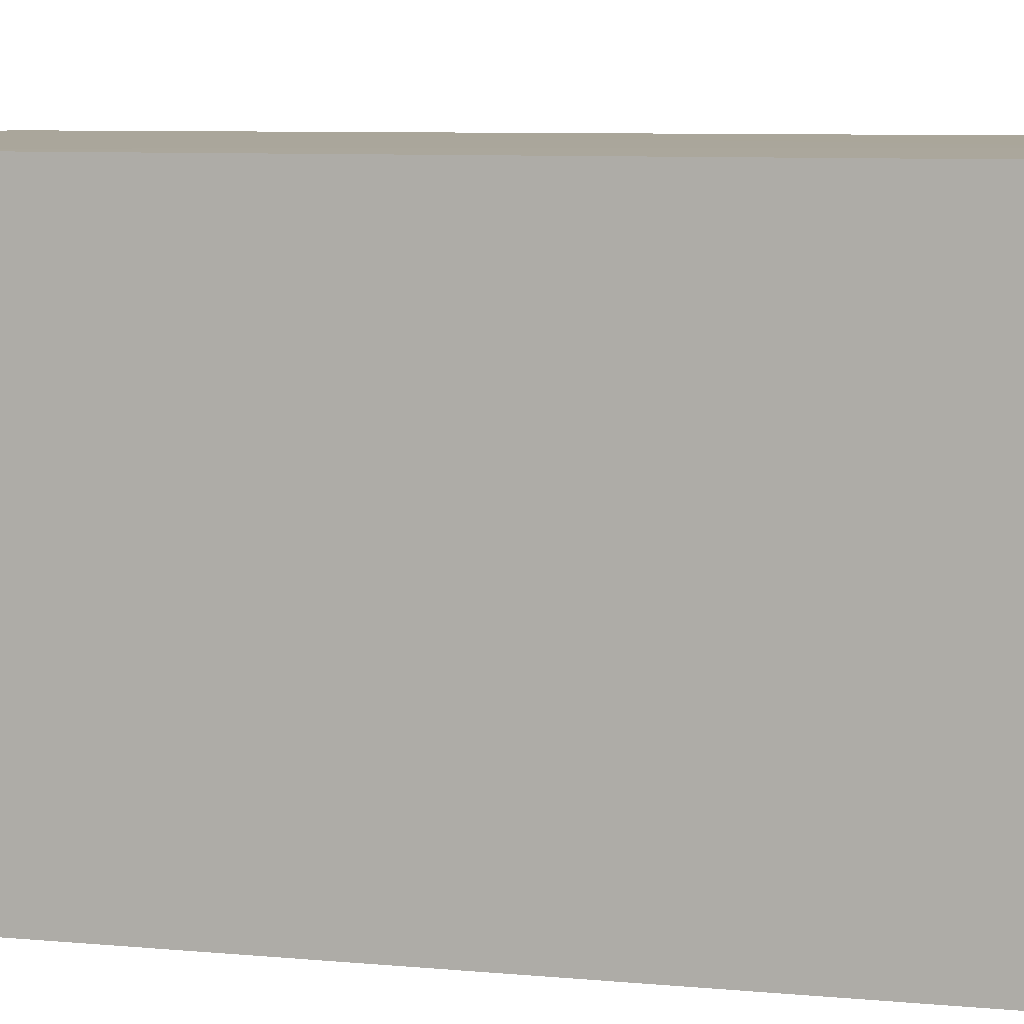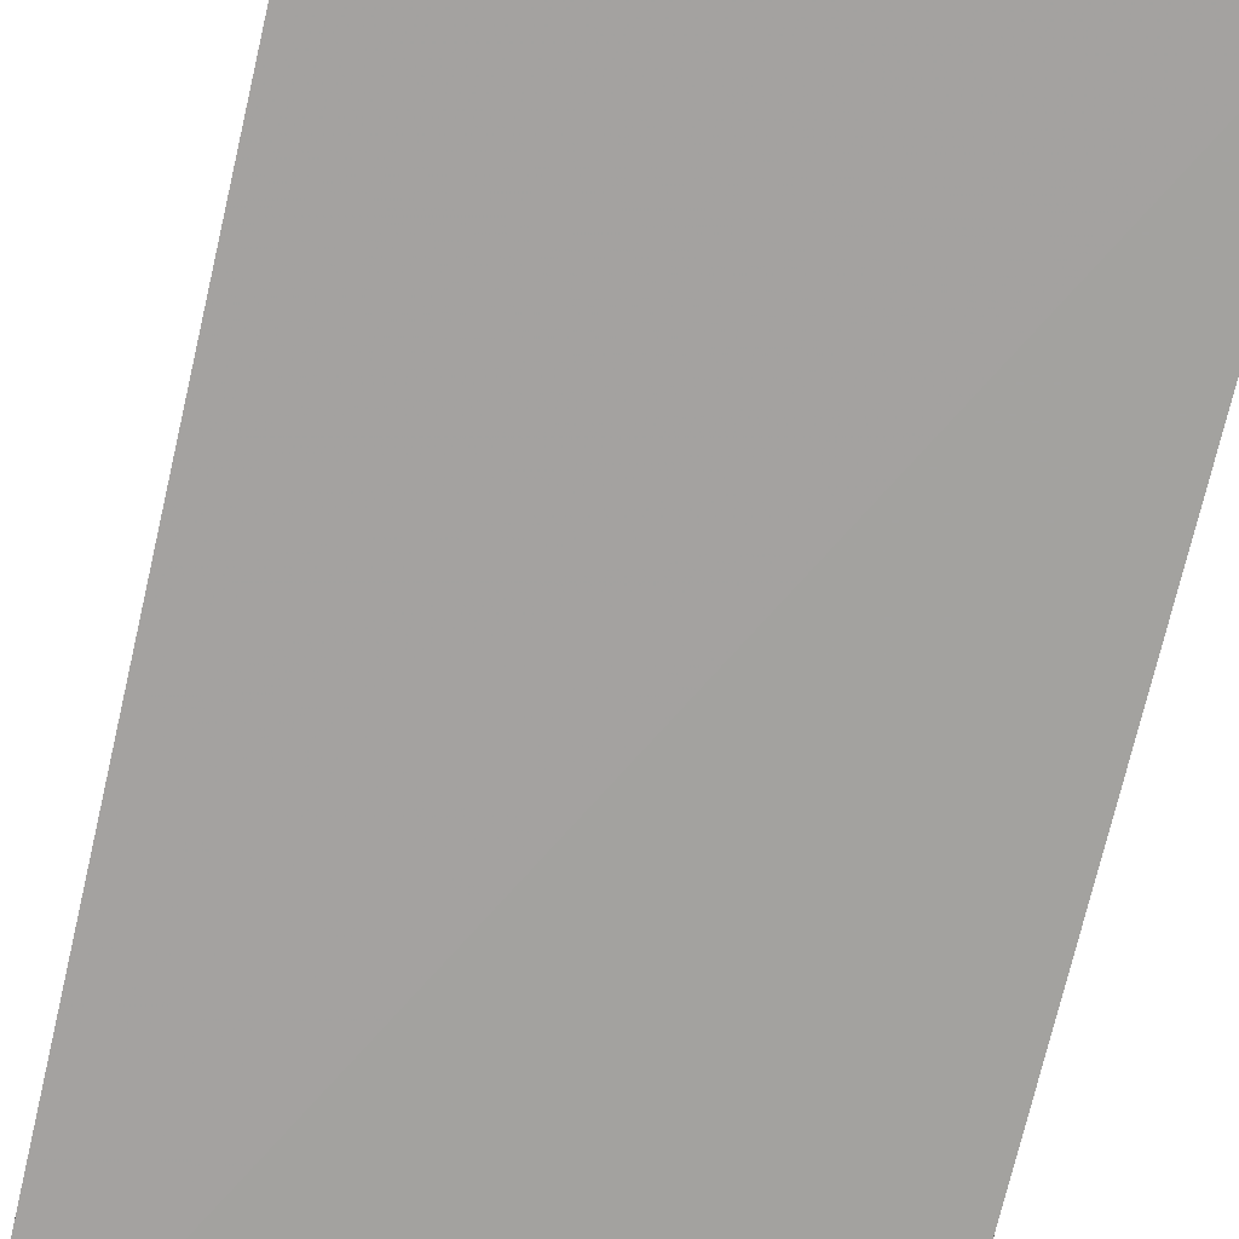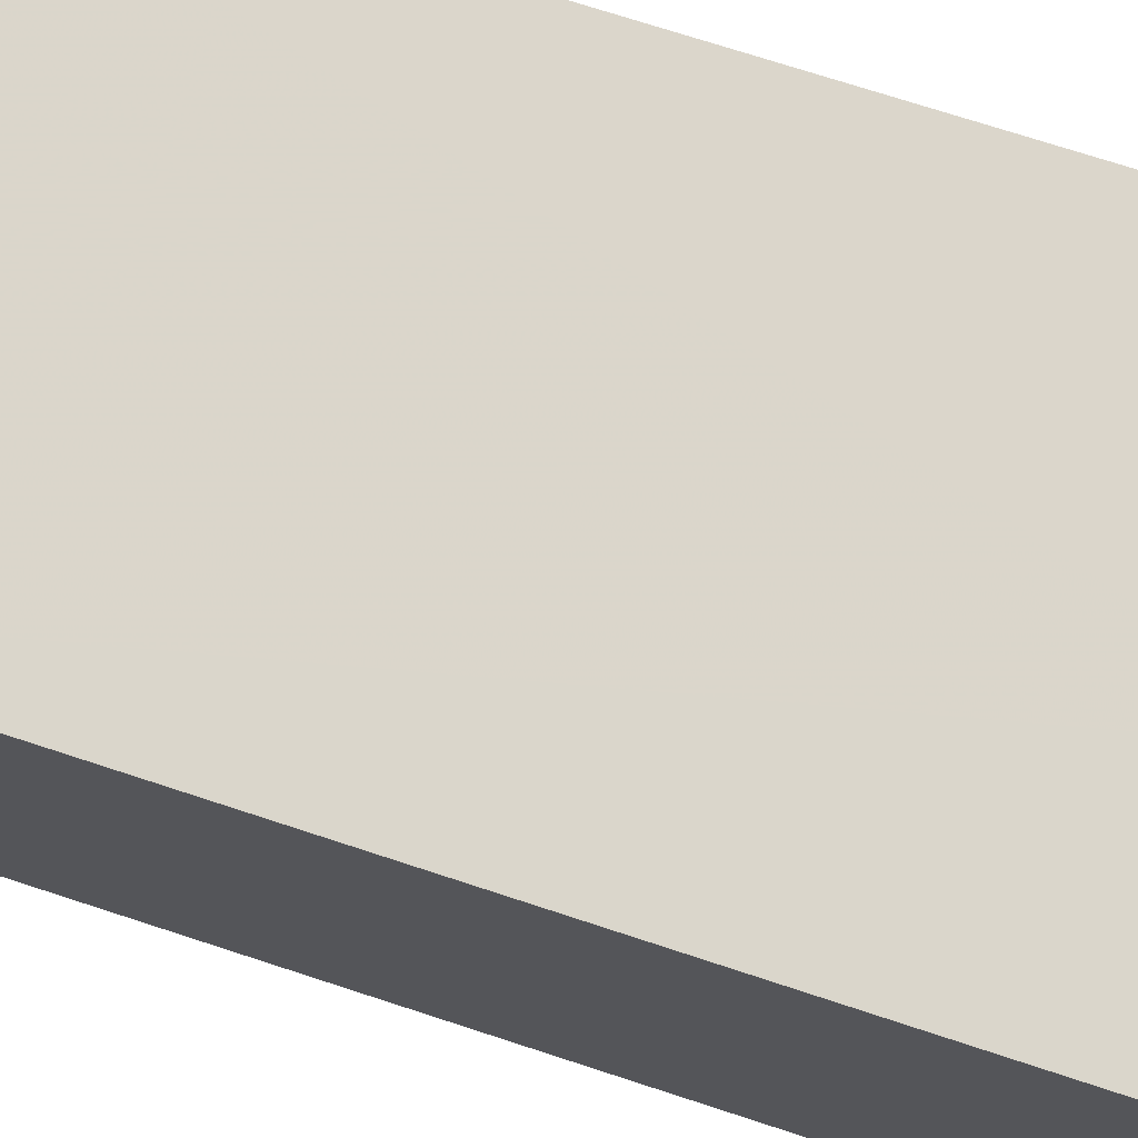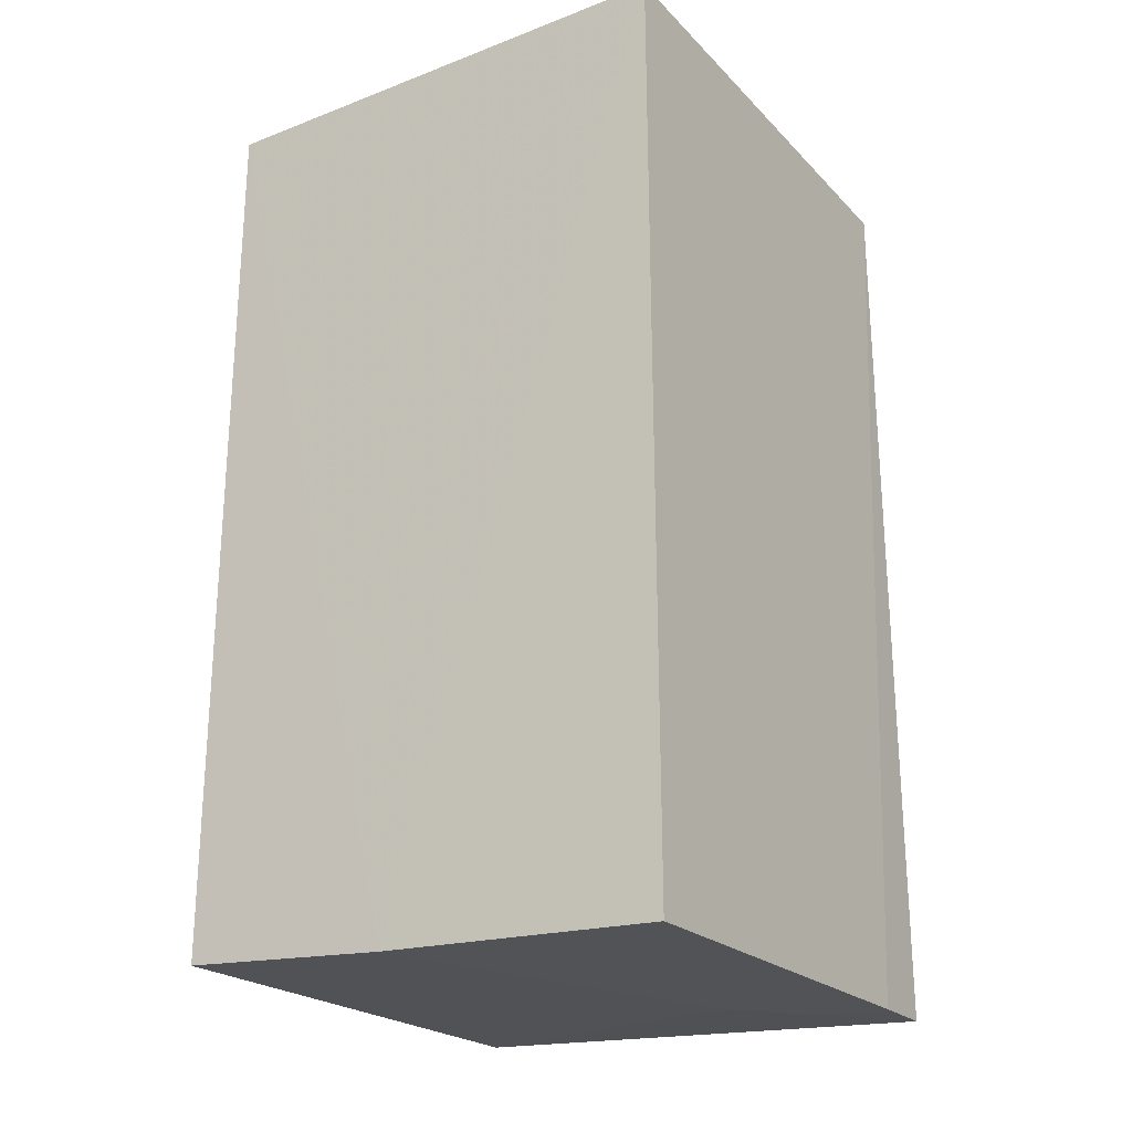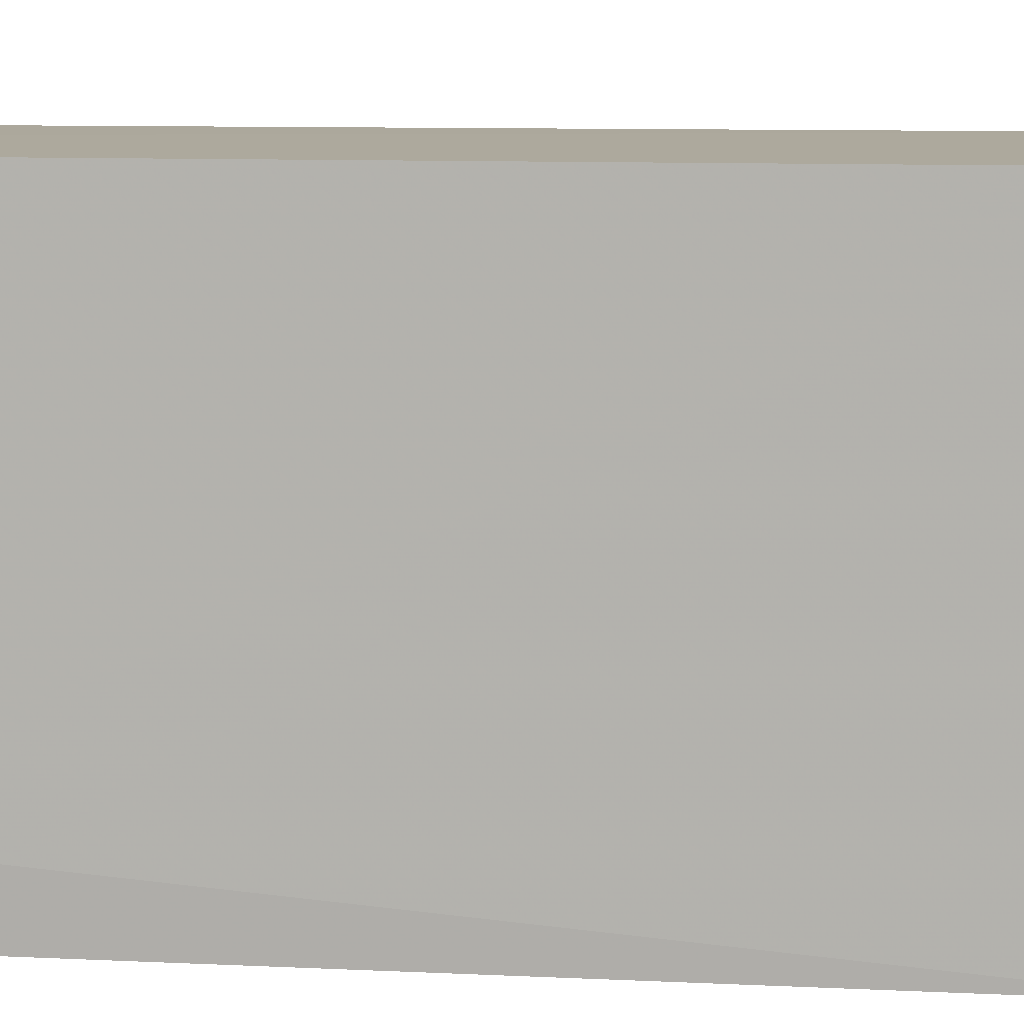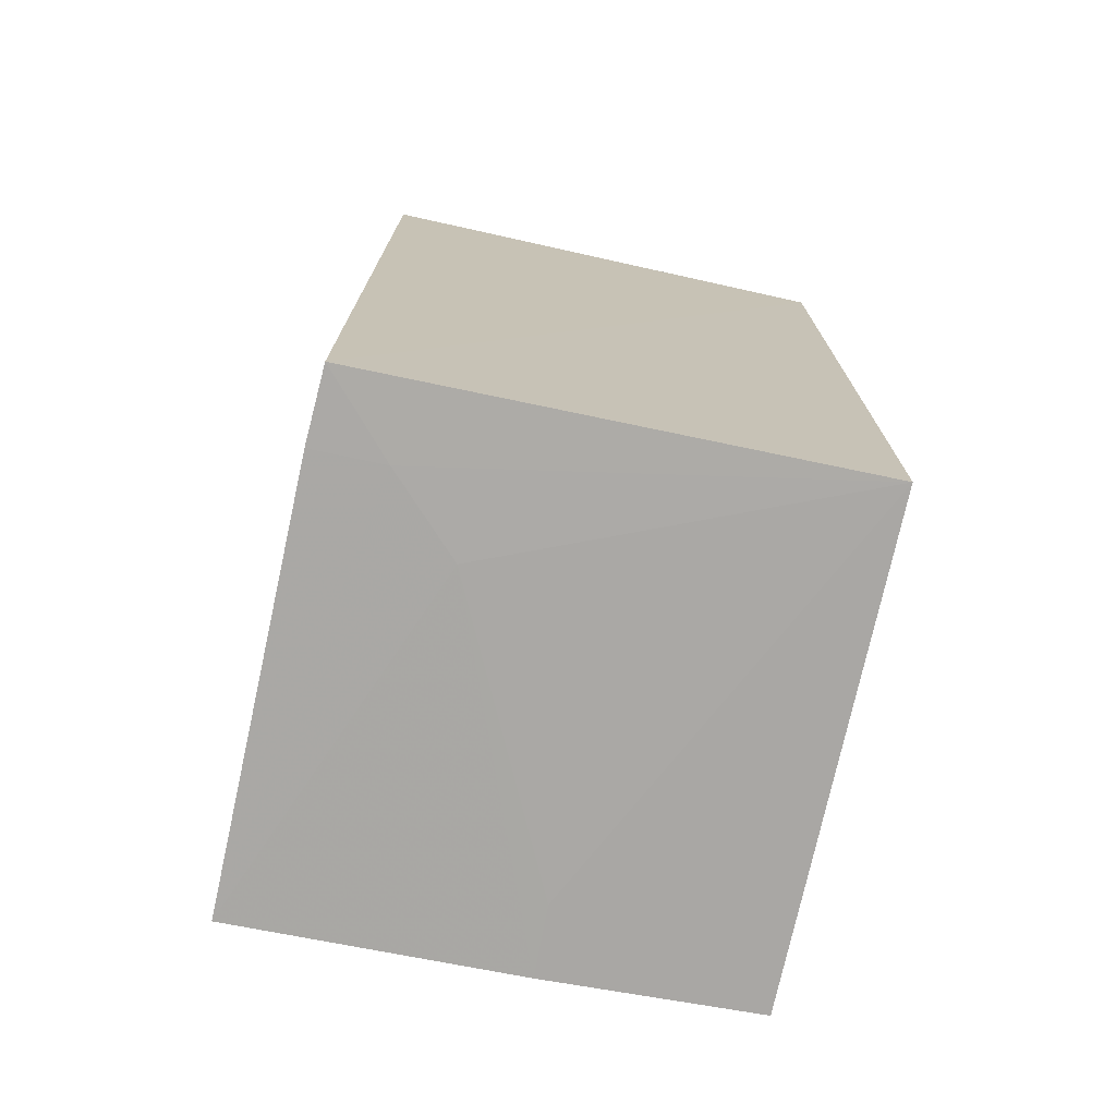
<metadata>
{"format":"obj","ext":"obj","renderer":"f3d","projection":"perspective","resolution":1024,"background":"white","views":[{"elev":7.9,"azim":-74.9,"up":"+Z"},{"elev":-72.6,"azim":-13.0,"up":"+Z"},{"elev":73.7,"azim":-71.8,"up":"+Z"},{"elev":-24.4,"azim":32.3,"up":"+Y"},{"elev":8.8,"azim":97.5,"up":"+Z"},{"elev":-73.7,"azim":167.5,"up":"+Y"}]}
</metadata>
<code>
v -0.0333 0.002357 0.08324
v -0.0332 -0.03034 0.0833
v -0.0333 0.002357 0.06585
v -0.05069 0.002357 0.06585
v -0.05064 -0.02926 0.08326
v -0.0333 -0.02982 0.06586
v -0.04311 -0.02985 0.08331
v -0.05069 0.002357 0.08324
v -0.0332 -0.02992 0.06841
v -0.0506 -0.02874 0.06589
v -0.03814 -0.02978 0.07089
v -0.03568 -0.02981 0.06842
v -0.04303 -0.02978 0.08084
f 1 3 4
f 6 4 3
f 7 2 1
f 8 1 4
f 8 4 5
f 8 7 1
f 8 5 7
f 9 6 3
f 9 1 2
f 9 3 1
f 10 5 4
f 10 4 6
f 11 2 7
f 12 6 9
f 12 9 2
f 12 2 11
f 12 11 10
f 12 10 6
f 13 11 7
f 13 10 11
f 13 7 5
f 13 5 10

</code>
